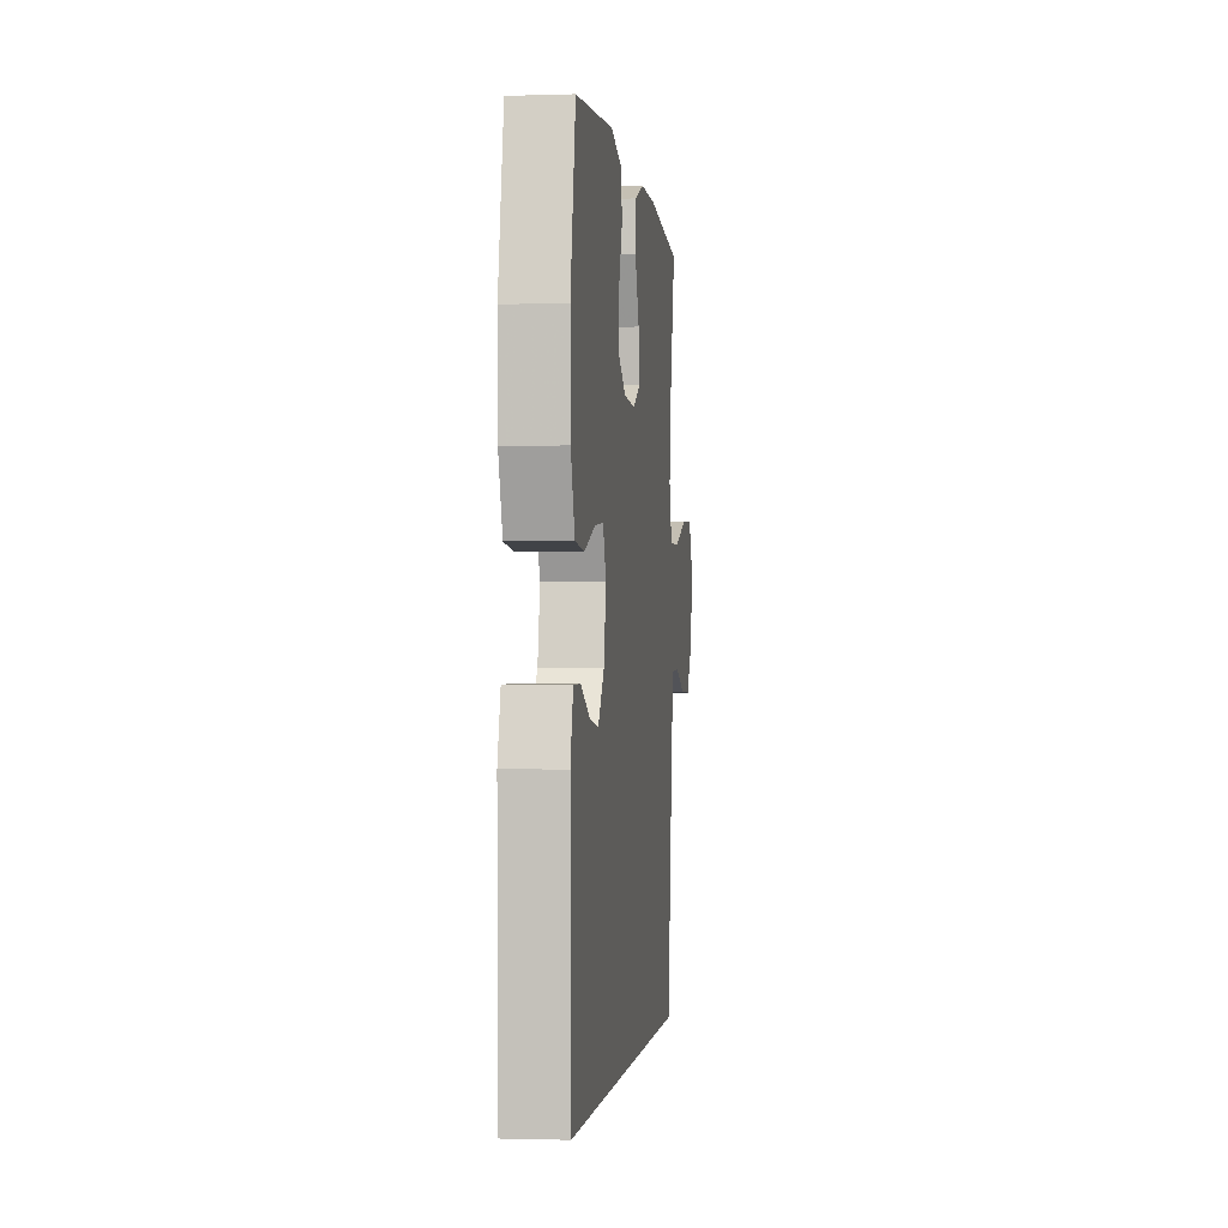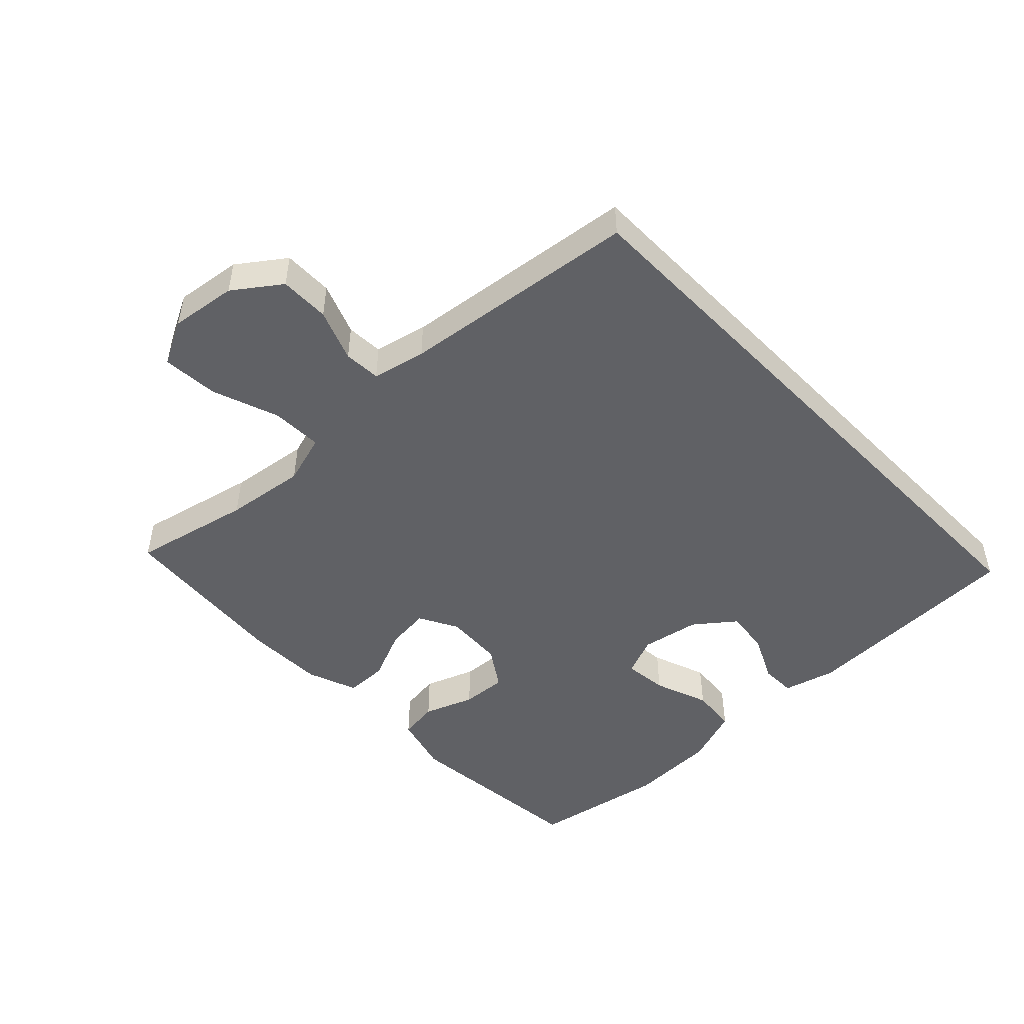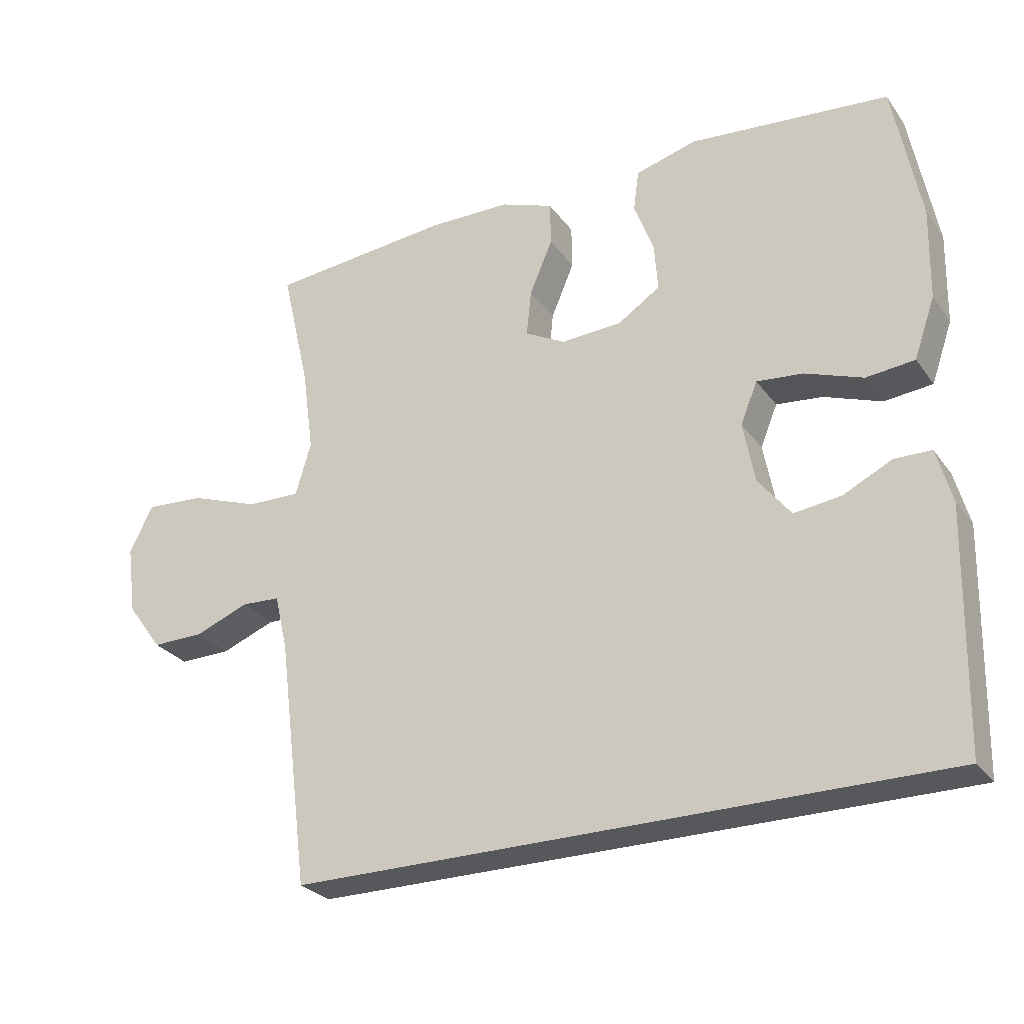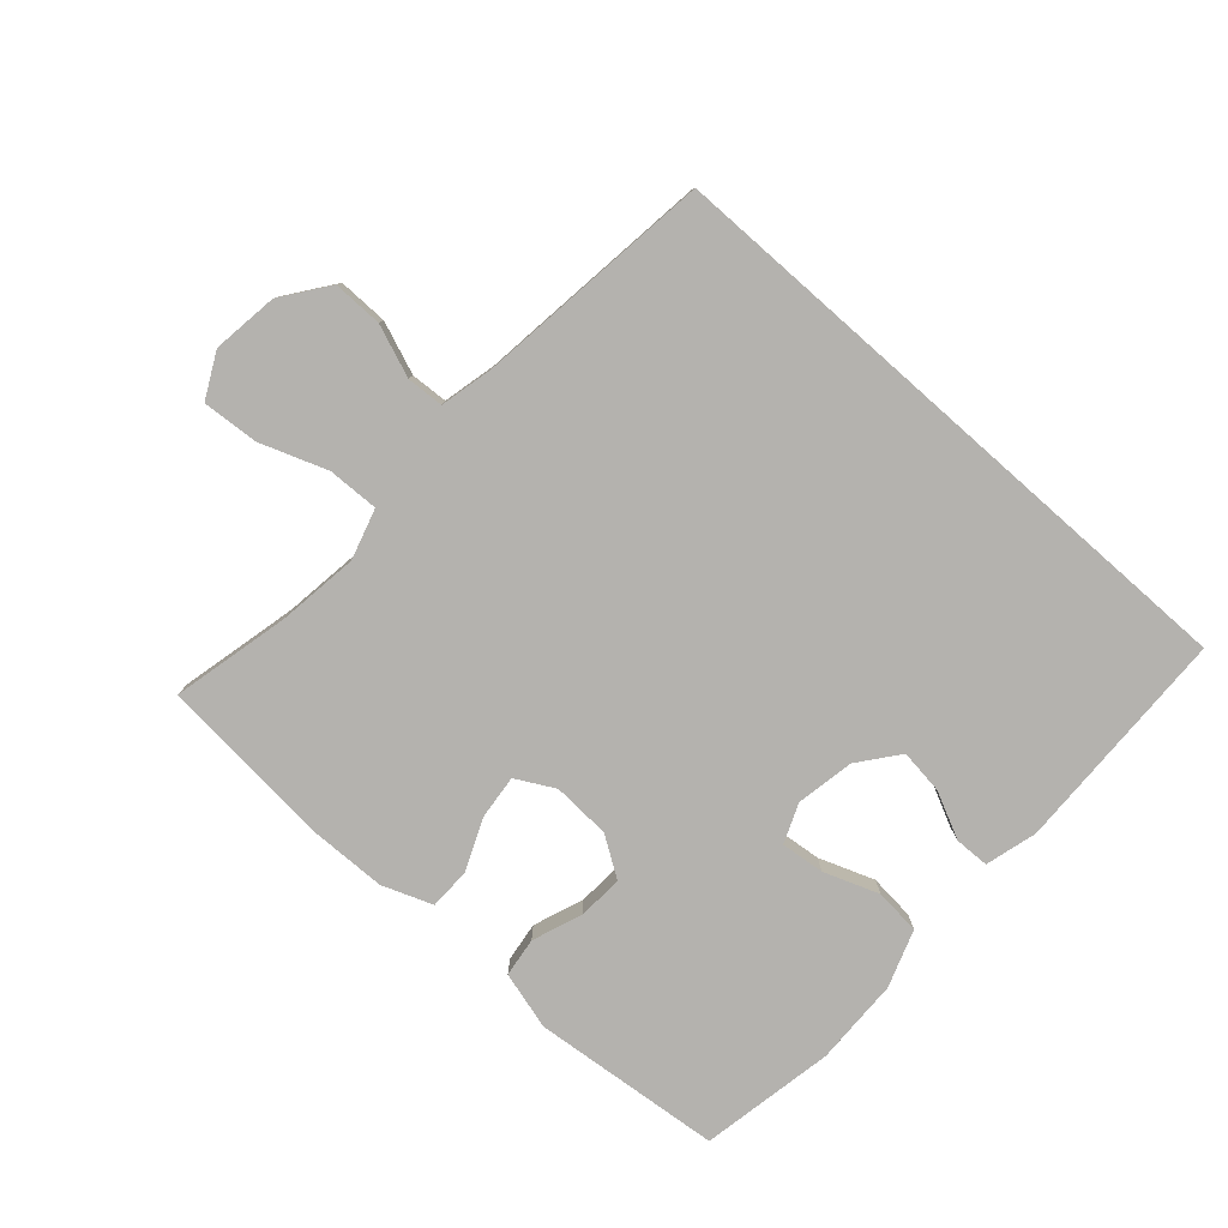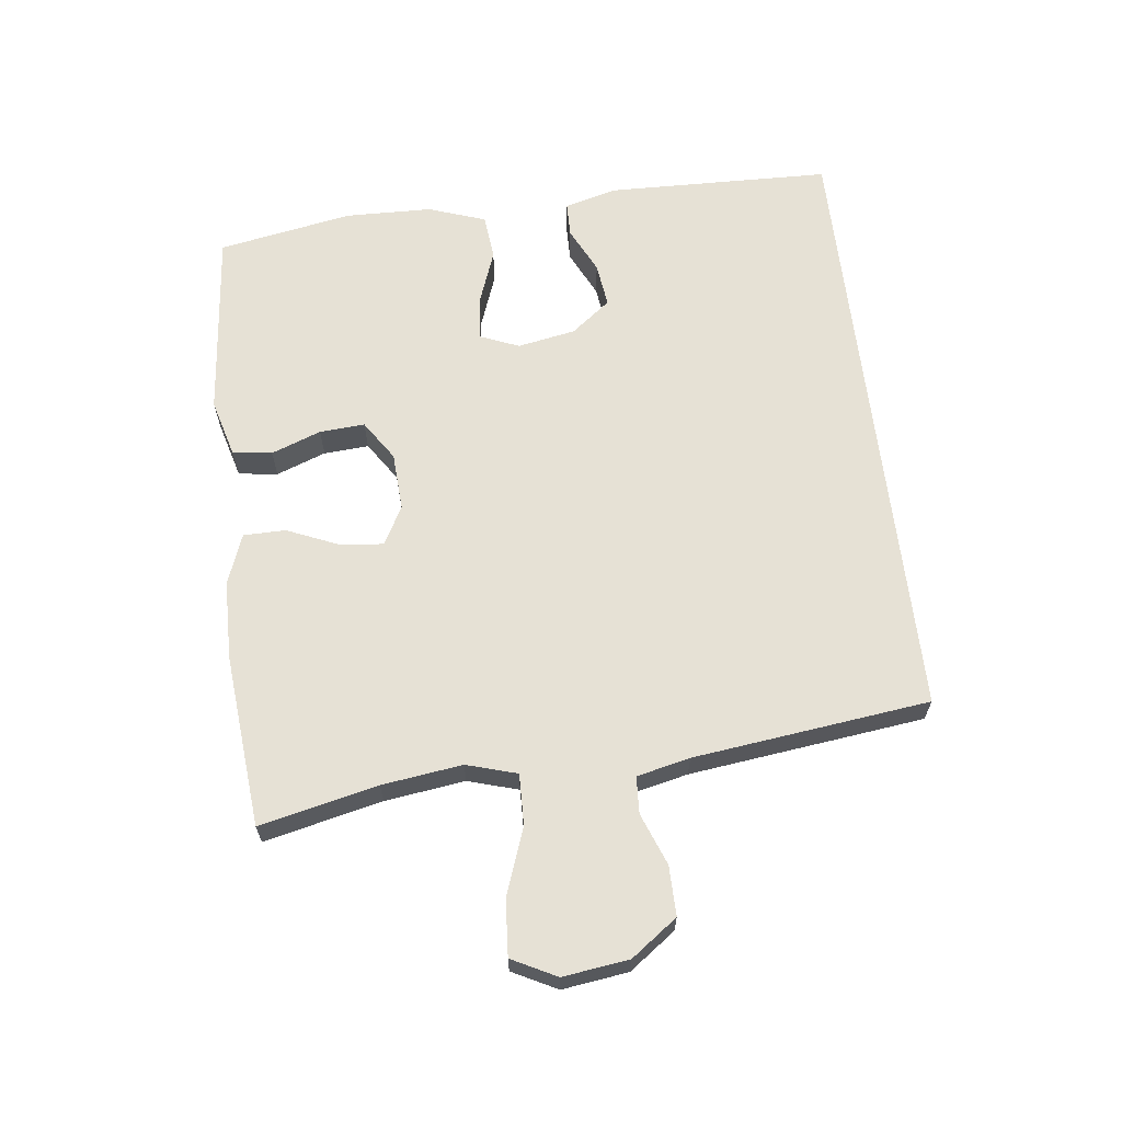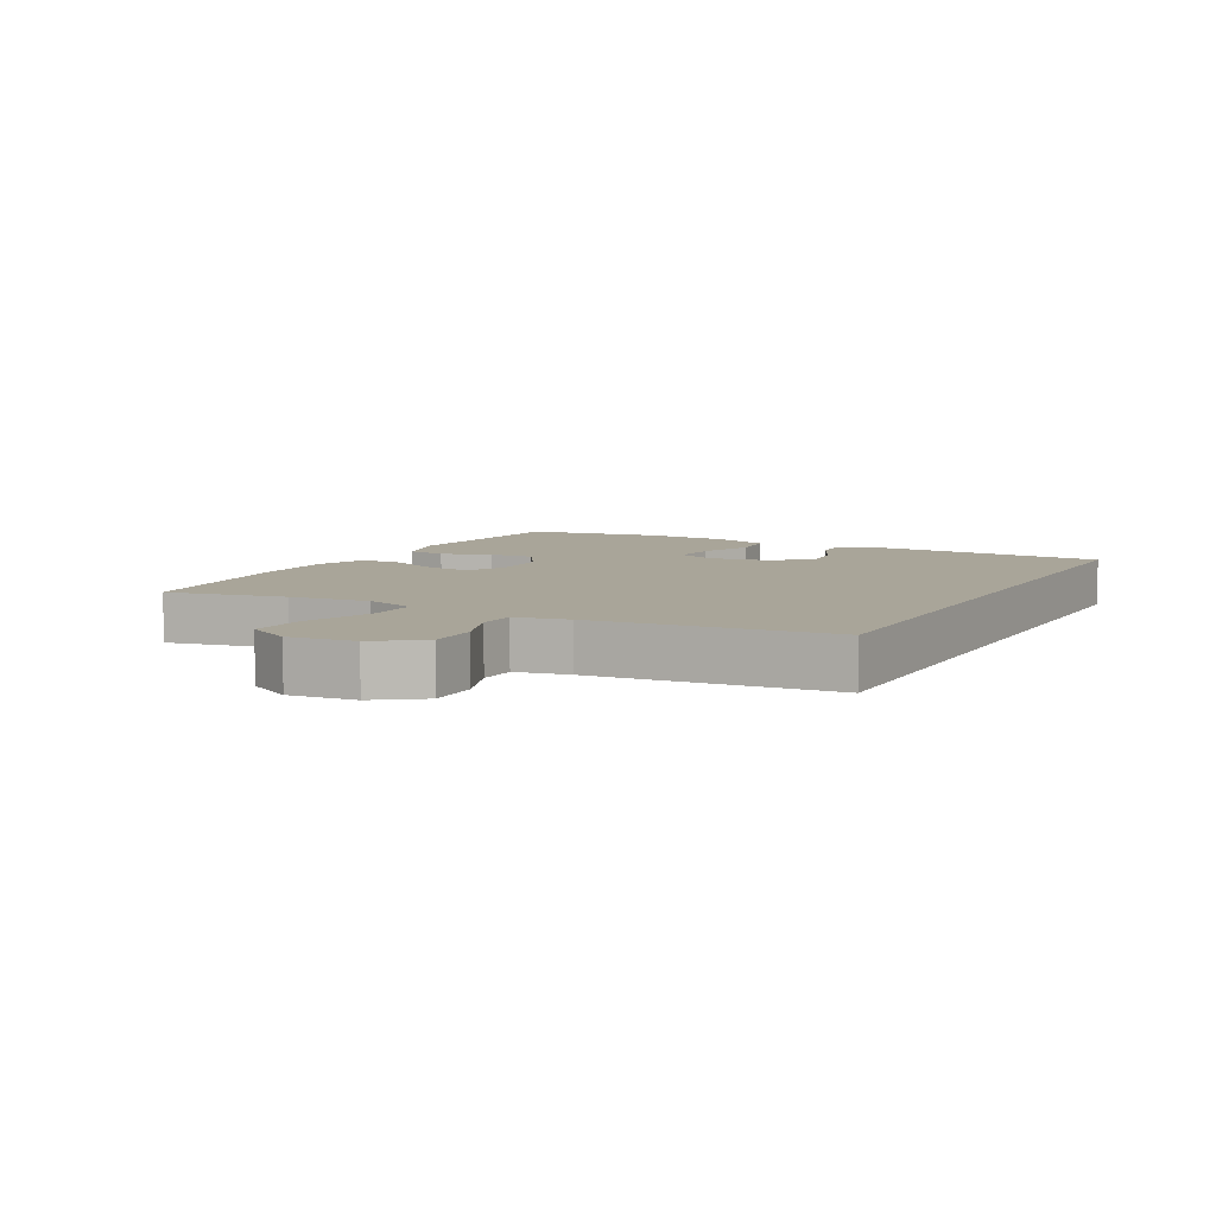
<metadata>
{"format":"obj","ext":"obj","renderer":"f3d","projection":"perspective","resolution":1024,"background":"white","views":[{"elev":-1.5,"azim":-83.3,"up":"+Z"},{"elev":-48.6,"azim":134.1,"up":"+Y"},{"elev":-27.7,"azim":-151.6,"up":"+Z"},{"elev":-79.8,"azim":138.5,"up":"+Y"},{"elev":64.3,"azim":83.3,"up":"+Y"},{"elev":7.4,"azim":119.1,"up":"+Y"}]}
</metadata>
<code>
v -0.5 0.07 0.5
v -0.205 0.07 0.528
v -0.115 0.07 0.503
v -0.107 0.07 0.442
v -0.136 0.07 0.365
v -0.141 0.07 0.295
v -0.079 0.07 0.254
v 0.011 0.07 0.249
v 0.071 0.07 0.281
v 0.064 0.07 0.349
v 0.03 0.07 0.429
v 0.031 0.07 0.494
v 0.109 0.07 0.523
v 0.231 0.07 0.525
v 0.5 0.07 0.5
v 0.458 0.07 0.318
v 0.441 0.07 0.194
v 0.464 0.07 0.116
v 0.543 0.07 0.118
v 0.646 0.07 0.155
v 0.733 0.07 0.161
v 0.768 0.07 0.092
v 0.754 0.07 -0.01
v 0.702 0.07 -0.081
v 0.625 0.07 -0.08
v 0.545 0.07 -0.049
v 0.488 0.07 -0.052
v 0.469 0.07 -0.134
v 0.423 0.07 -0.5
v -0.53 0.07 -0.5
v -0.538 0.07 -0.15
v -0.516 0.07 -0.07
v -0.462 0.07 -0.069
v -0.39 0.07 -0.104
v -0.321 0.07 -0.113
v -0.273 0.07 -0.052
v -0.256 0.07 0.038
v -0.281 0.07 0.099
v -0.349 0.07 0.092
v -0.434 0.07 0.061
v -0.505 0.07 0.068
v -0.536 0.07 0.157
v -0.539 0.07 0.292
v -0.5 0 0.5
v -0.205 0 0.528
v -0.115 0 0.503
v -0.107 0 0.442
v -0.136 0 0.365
v -0.141 0 0.295
v -0.079 0 0.254
v 0.011 0 0.249
v 0.071 0 0.281
v 0.064 0 0.349
v 0.03 0 0.429
v 0.031 0 0.494
v 0.109 0 0.523
v 0.231 0 0.525
v 0.5 0 0.5
v 0.458 0 0.318
v 0.441 0 0.194
v 0.464 0 0.116
v 0.543 0 0.118
v 0.646 0 0.155
v 0.733 0 0.161
v 0.768 0 0.092
v 0.754 0 -0.01
v 0.702 0 -0.081
v 0.625 0 -0.08
v 0.545 0 -0.049
v 0.488 0 -0.052
v 0.469 0 -0.134
v 0.423 0 -0.5
v -0.53 0 -0.5
v -0.538 0 -0.15
v -0.516 0 -0.07
v -0.462 0 -0.069
v -0.39 0 -0.104
v -0.321 0 -0.113
v -0.273 0 -0.052
v -0.256 0 0.038
v -0.281 0 0.099
v -0.349 0 0.092
v -0.434 0 0.061
v -0.505 0 0.068
v -0.536 0 0.157
v -0.539 0 0.292
f 39 40 41 42
f 38 39 42 43
f 31 32 33 34
f 31 34 35
f 28 29 30 31
f 27 28 31 35
f 23 24 25 26
f 23 26 27
f 19 20 21 22
f 18 19 22 23
f 13 14 15 16
f 13 16 17
f 10 11 12 13
f 9 10 13 17
f 8 9 17 18
f 2 3 4 5
f 2 5 6
f 38 43 1 2
f 37 38 2 6
f 36 37 6 7
f 23 27 35 36
f 18 23 36
f 7 8 18 36
f 85 84 83 82
f 86 85 82 81
f 77 76 75 74
f 78 77 74
f 74 73 72 71
f 78 74 71 70
f 69 68 67 66
f 70 69 66
f 65 64 63 62
f 66 65 62 61
f 59 58 57 56
f 60 59 56
f 56 55 54 53
f 60 56 53 52
f 61 60 52 51
f 48 47 46 45
f 49 48 45
f 45 44 86 81
f 49 45 81 80
f 50 49 80 79
f 79 78 70 66
f 79 66 61
f 79 61 51 50
f 1 44 45 2
f 2 45 46 3
f 3 46 47 4
f 4 47 48 5
f 5 48 49 6
f 6 49 50 7
f 7 50 51 8
f 8 51 52 9
f 9 52 53 10
f 10 53 54 11
f 11 54 55 12
f 12 55 56 13
f 13 56 57 14
f 14 57 58 15
f 15 58 59 16
f 16 59 60 17
f 17 60 61 18
f 18 61 62 19
f 19 62 63 20
f 20 63 64 21
f 21 64 65 22
f 22 65 66 23
f 23 66 67 24
f 24 67 68 25
f 25 68 69 26
f 26 69 70 27
f 27 70 71 28
f 28 71 72 29
f 29 72 73 30
f 30 73 74 31
f 31 74 75 32
f 32 75 76 33
f 33 76 77 34
f 34 77 78 35
f 35 78 79 36
f 36 79 80 37
f 37 80 81 38
f 38 81 82 39
f 39 82 83 40
f 40 83 84 41
f 41 84 85 42
f 42 85 86 43
f 43 86 44 1

</code>
